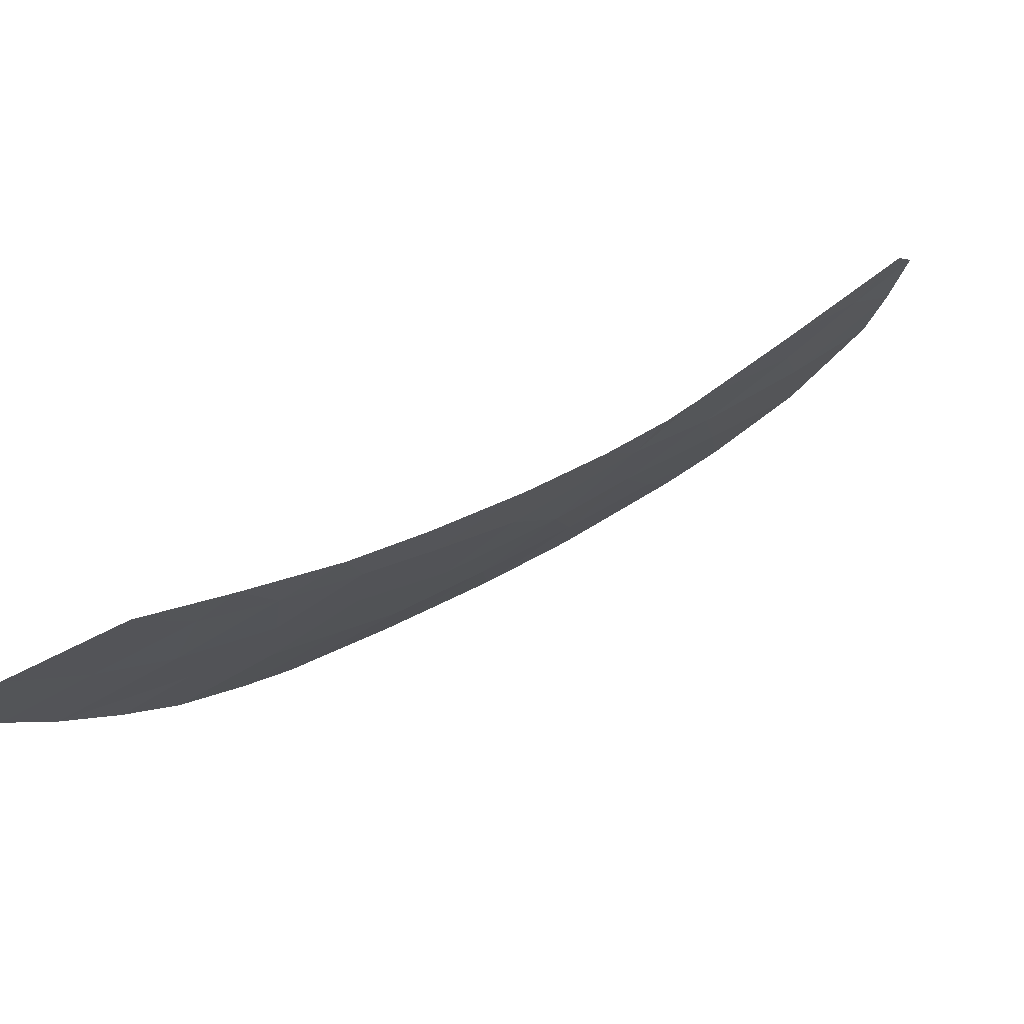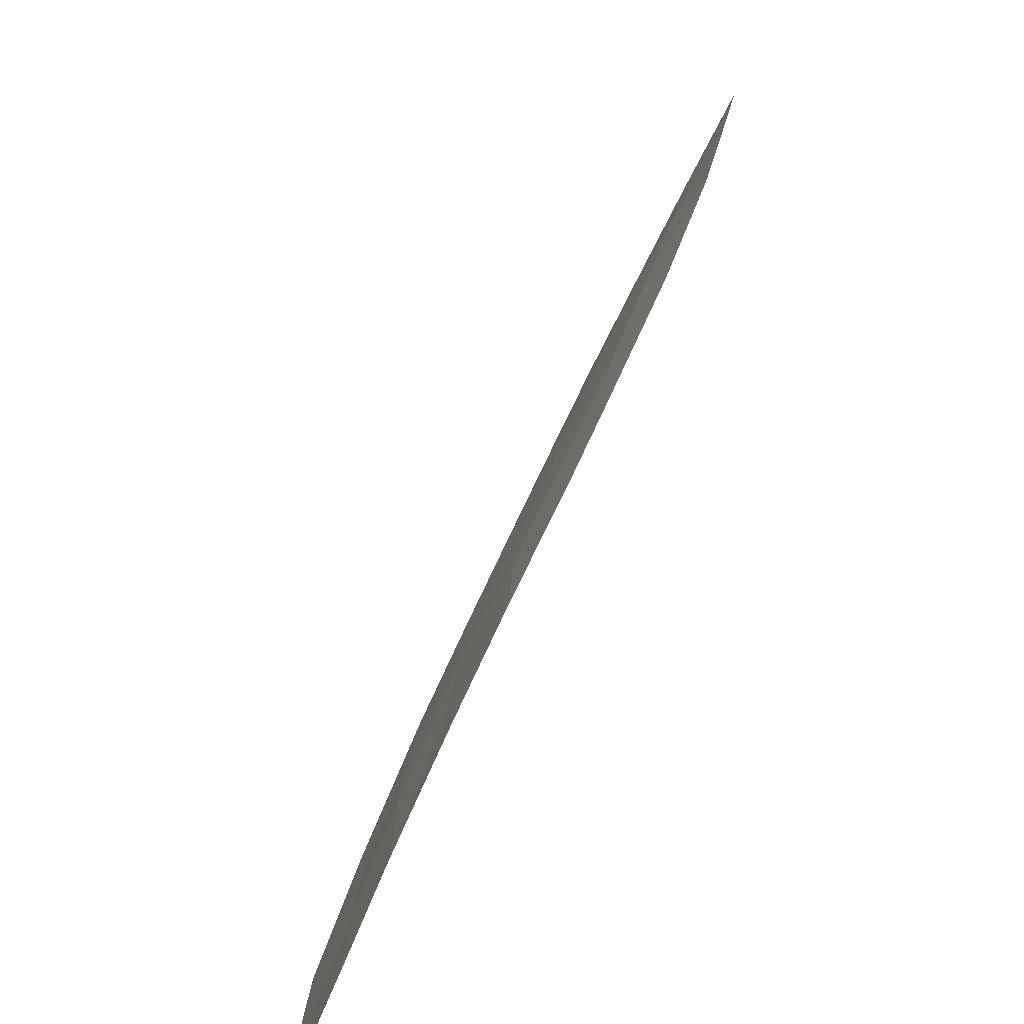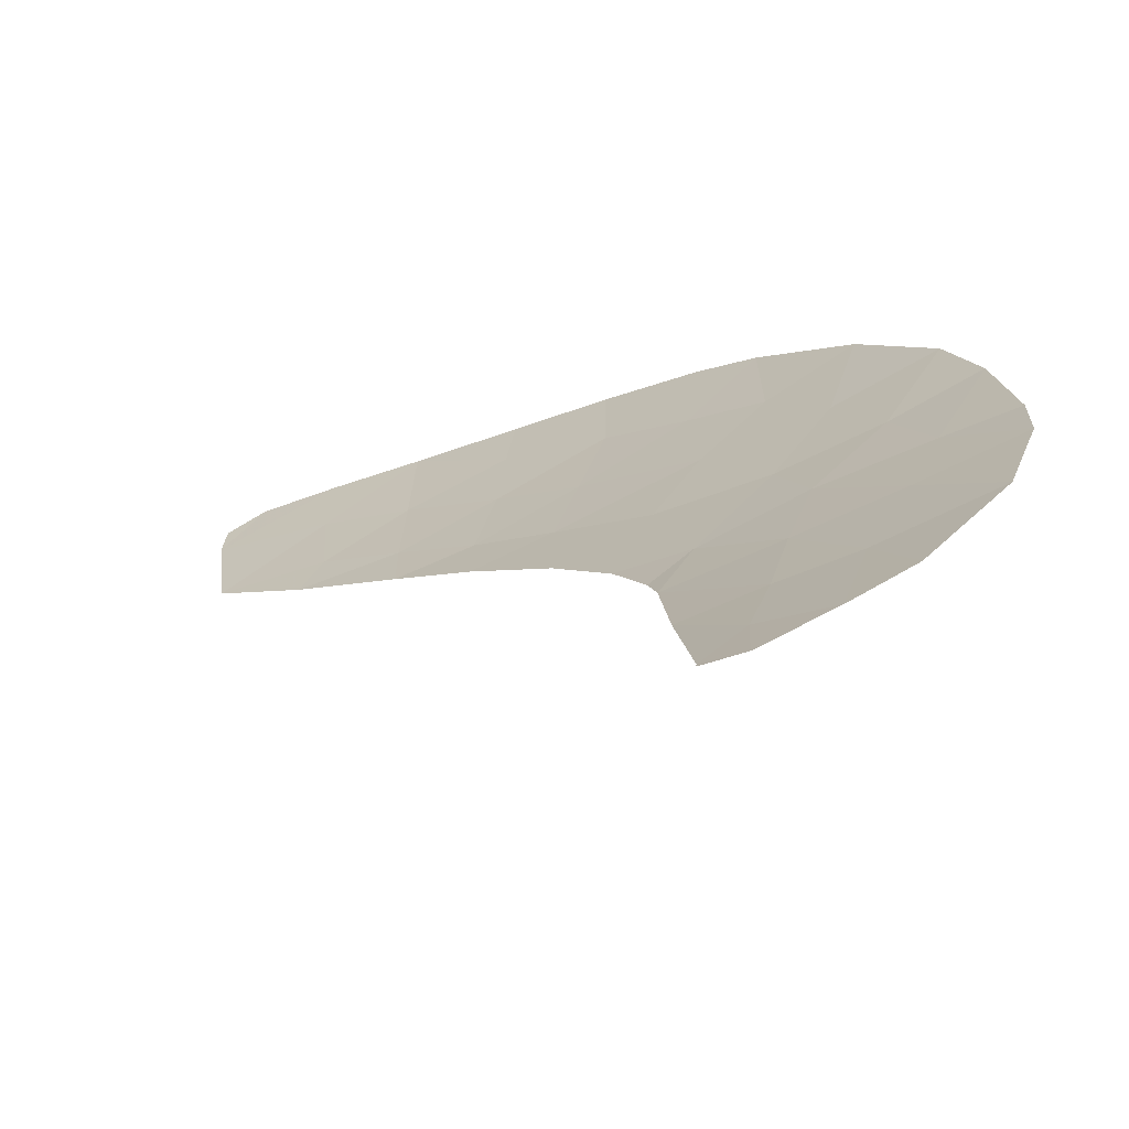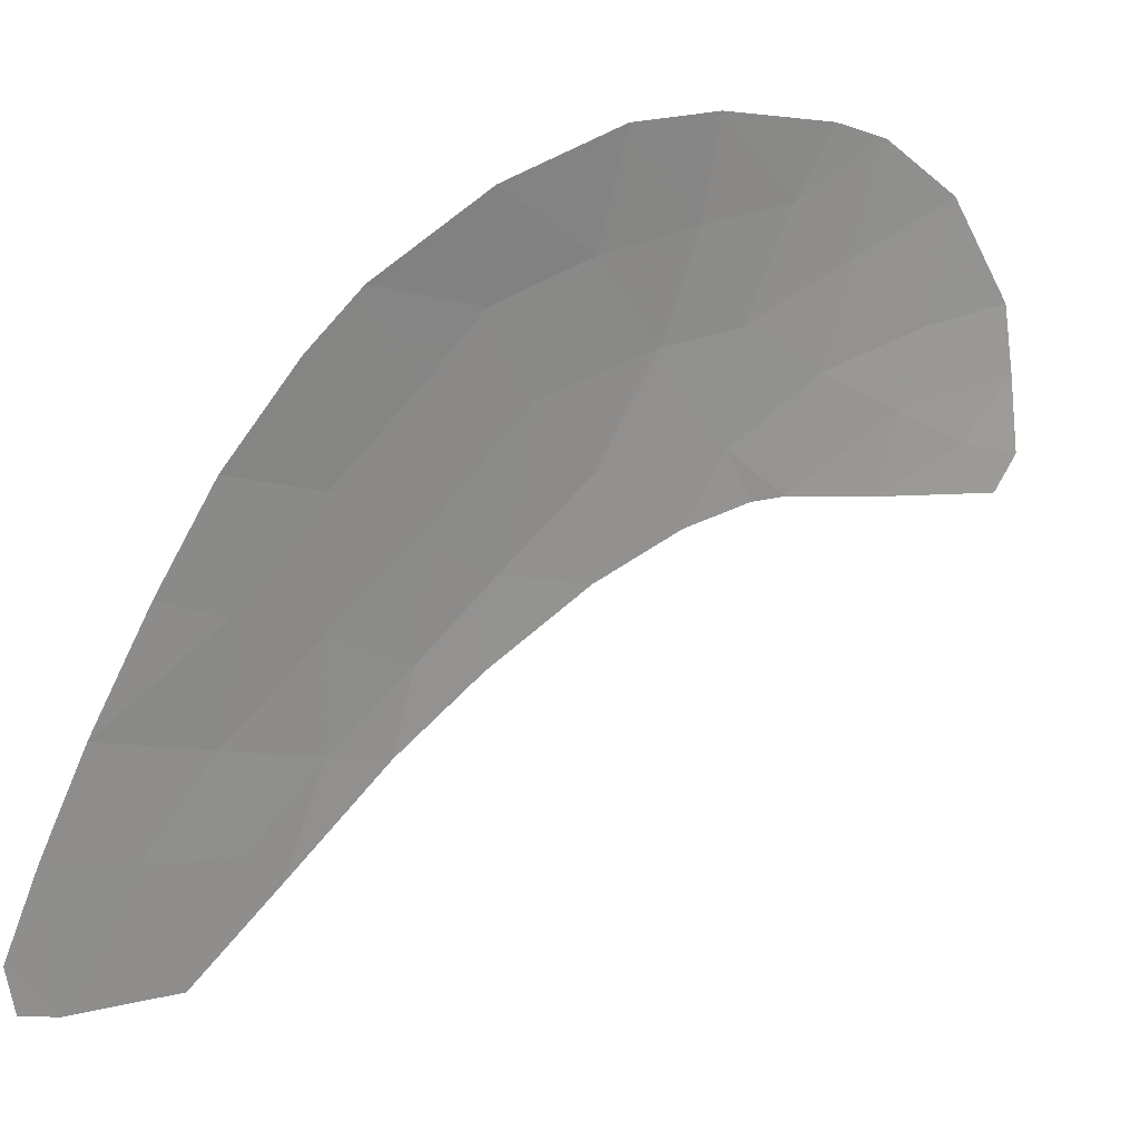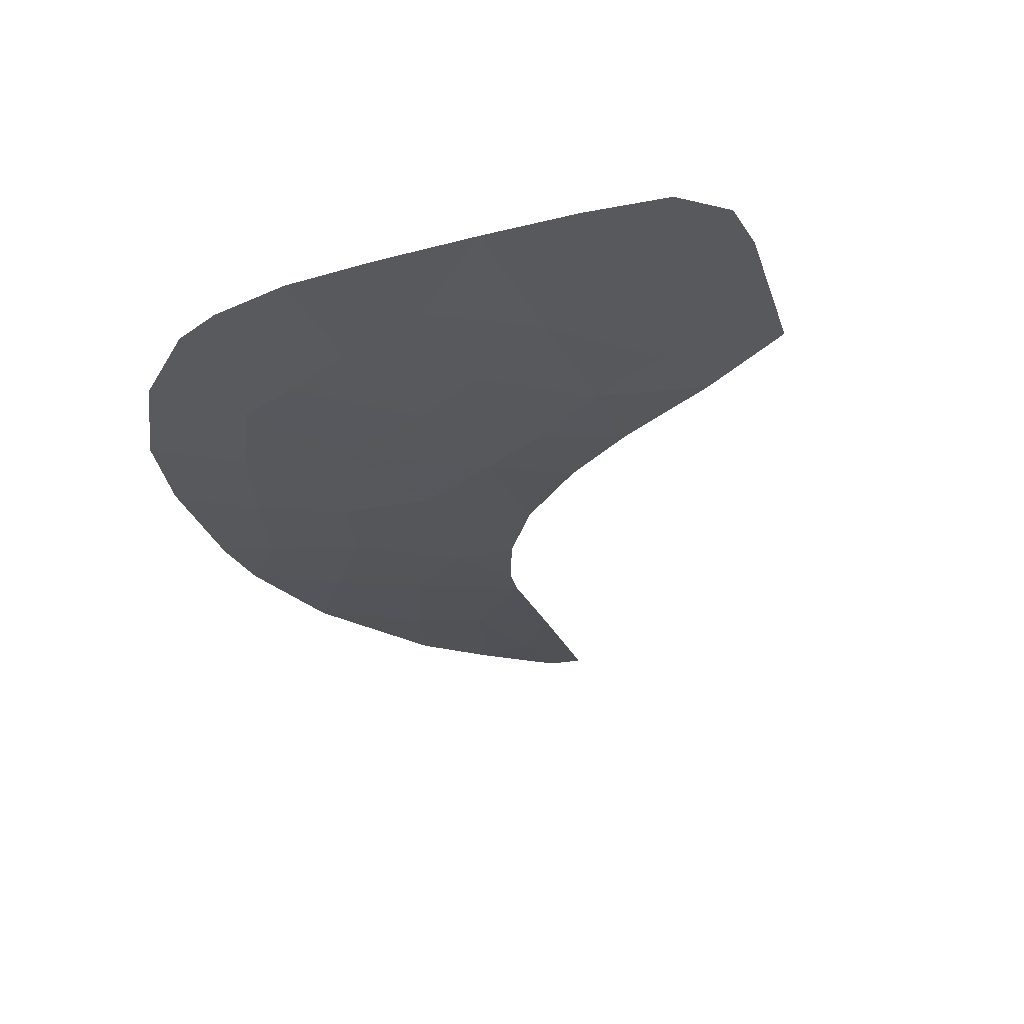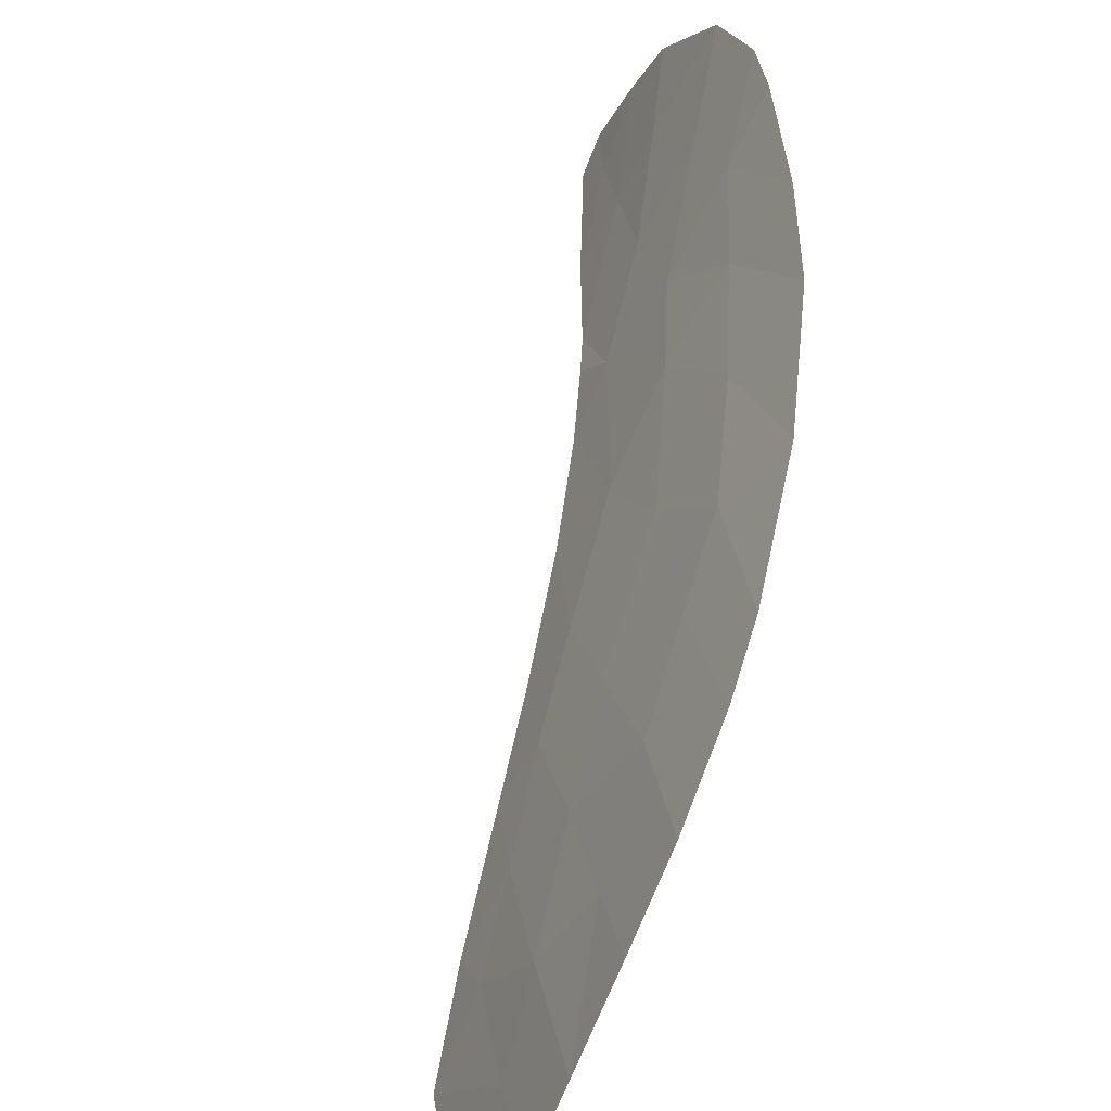
<metadata>
{"format":"obj","ext":"obj","renderer":"f3d","projection":"perspective","resolution":1024,"background":"white","views":[{"elev":-30.1,"azim":-157.1,"up":"+Y"},{"elev":14.2,"azim":71.5,"up":"+Z"},{"elev":44.3,"azim":-87.1,"up":"+Y"},{"elev":-9.4,"azim":112.6,"up":"+Z"},{"elev":-56.4,"azim":118.0,"up":"+Y"},{"elev":37.3,"azim":57.5,"up":"+Z"}]}
</metadata>
<code>
v -44.89 107.1 -39.54
v -45.86 107.8 -39.02
v -45 107.8 -38.36
v -47.41 110.2 -36.13
v -44.23 108.3 -36.69
v -44.04 109.2 -34.93
v -49.37 111.1 -36.55
v -40.52 107.9 -34.63
v -46.8 110.9 -34.27
v -45.53 109.6 -35.44
v -41.82 103.8 -43.18
v -37.45 100.5 -46.82
v -38.14 100.7 -46.84
v -38.75 104.3 -39.87
v -36.97 103.6 -39.91
v -43.01 107.5 -37.2
v -42.93 106.5 -38.99
v -39.78 103.7 -41.65
v -47.64 109.7 -37.38
v -36.84 101.1 -44.88
v -40.05 101.5 -46.49
v -38.9 102.6 -43.28
v -42.63 108.2 -35.54
v -46.38 108.2 -38.86
v -36.81 101.8 -43.33
v -50.01 110.6 -38.35
v -50.04 110.6 -38.31
v -40.05 102.4 -44.64
v -40.91 102.5 -44.96
v -37.74 105.3 -37.35
v -39.82 106.1 -37.24
v -40.69 103.3 -43.25
v -36.85 102.7 -41.53
v -37.33 104.6 -38.34
v -45.05 110.3 -33.79
v -44.02 109.9 -33.79
v -50.1 111 -37.69
v -49.95 110.5 -38.35
v -41.99 108.8 -34.11
v -41.48 104.3 -41.89
v -38.92 106.7 -35.82
v -42.14 105.3 -40.56
v -47.98 109.2 -38.66
v -41.16 107.2 -36.28
v -36.95 100.6 -46.19
v -48.66 111.2 -35.55
v -41.3 106.2 -38.27
v -39.35 105.3 -38.48
v -43.78 106.1 -40.49
v -42.67 104.8 -41.86
v -45.95 108.9 -37.08
v -38.13 103.2 -41.61
v -40.53 104.8 -40.23
v -38.39 101.7 -44.84
v -49.03 110.3 -37.68
f 2 1 3
f 39 23 8
f 11 29 32
f 15 14 52
f 14 18 52
f 1 17 3
f 3 51 24
f 5 6 10
f 22 28 54
f 3 5 51
f 51 10 4
f 7 55 19
f 30 41 31
f 25 52 22
f 25 22 54
f 1 49 17
f 44 8 23
f 27 38 37
f 17 16 3
f 16 5 3
f 33 15 52
f 21 13 54
f 35 9 10
f 55 7 37
f 5 23 6
f 5 10 51
f 10 9 4
f 27 26 38
f 36 6 39
f 6 35 10
f 35 6 36
f 37 38 55
f 38 43 55
f 32 18 40
f 28 21 54
f 15 34 14
f 18 14 53
f 47 17 42
f 42 53 47
f 33 52 25
f 28 29 21
f 43 24 19
f 23 39 6
f 41 8 44
f 20 54 13
f 23 16 44
f 16 47 44
f 9 46 4
f 24 2 3
f 34 48 14
f 46 7 4
f 16 23 5
f 7 19 4
f 22 18 32
f 32 29 28
f 28 22 32
f 14 48 53
f 40 42 50
f 49 50 42
f 17 49 42
f 50 11 40
f 11 32 40
f 34 30 48
f 30 31 48
f 16 17 47
f 41 44 31
f 13 45 20
f 13 12 45
f 47 48 31
f 44 47 31
f 47 53 48
f 51 19 24
f 19 51 4
f 52 18 22
f 18 53 40
f 53 42 40
f 25 54 20
f 55 43 19

</code>
